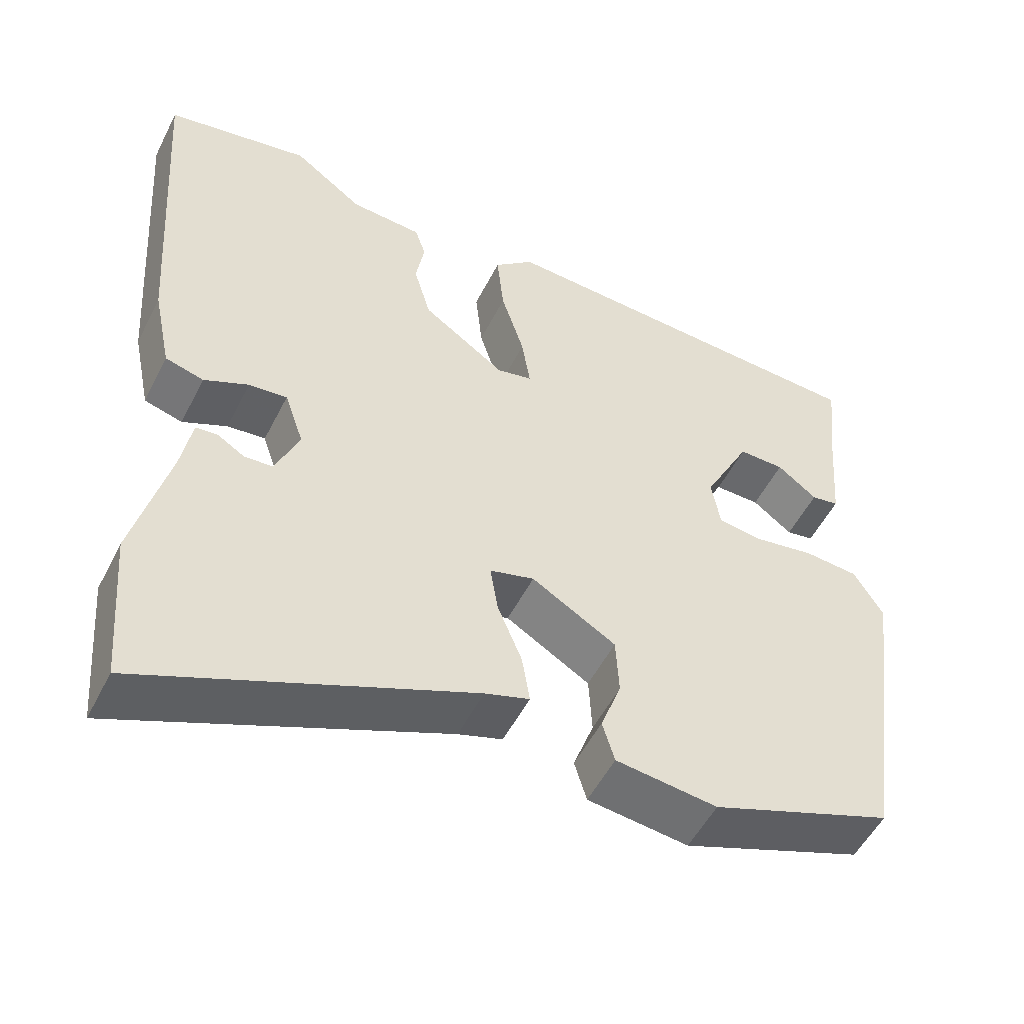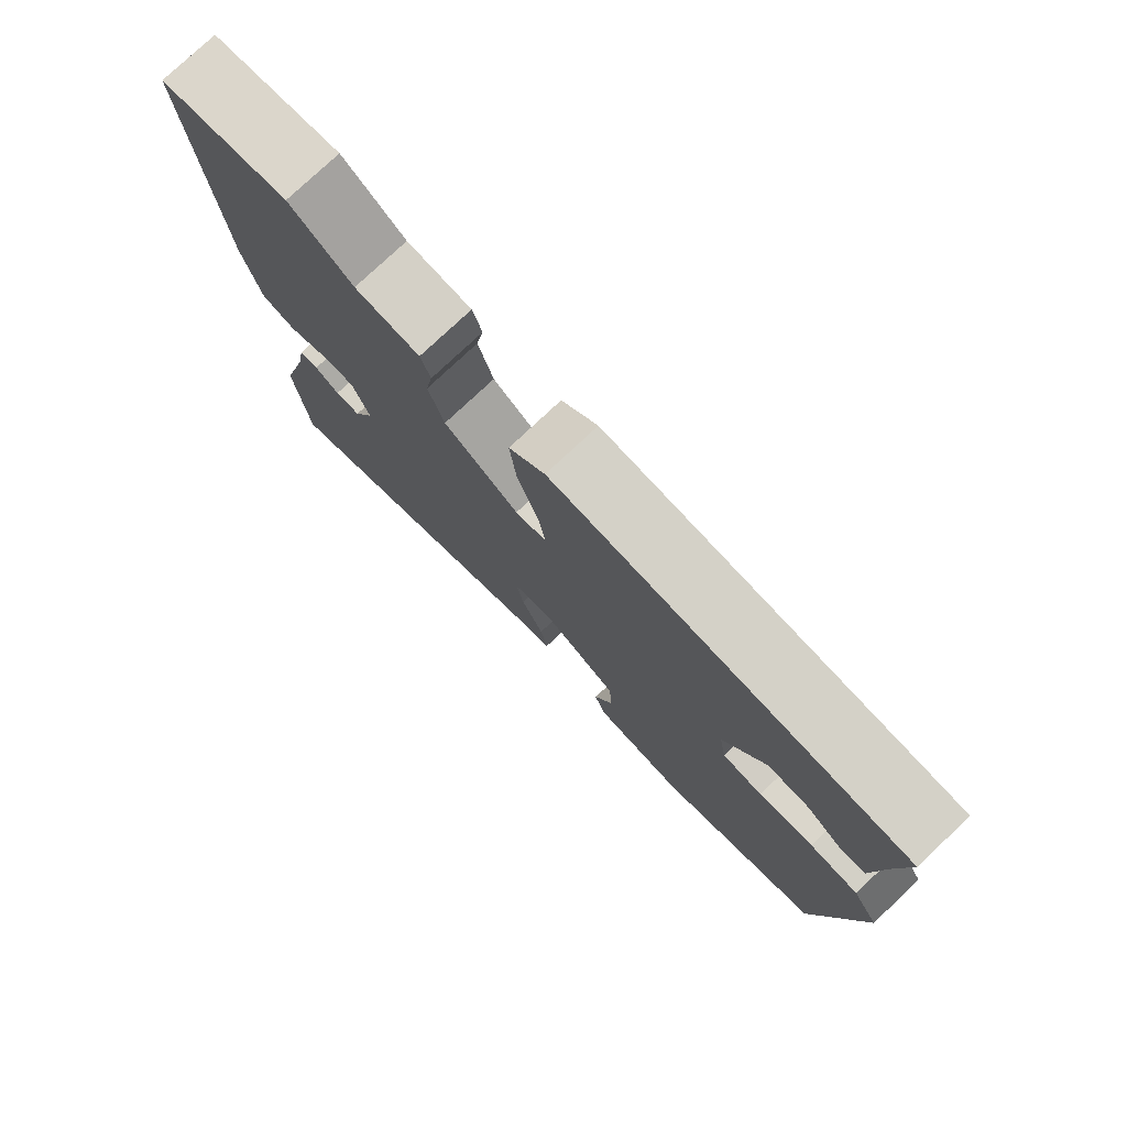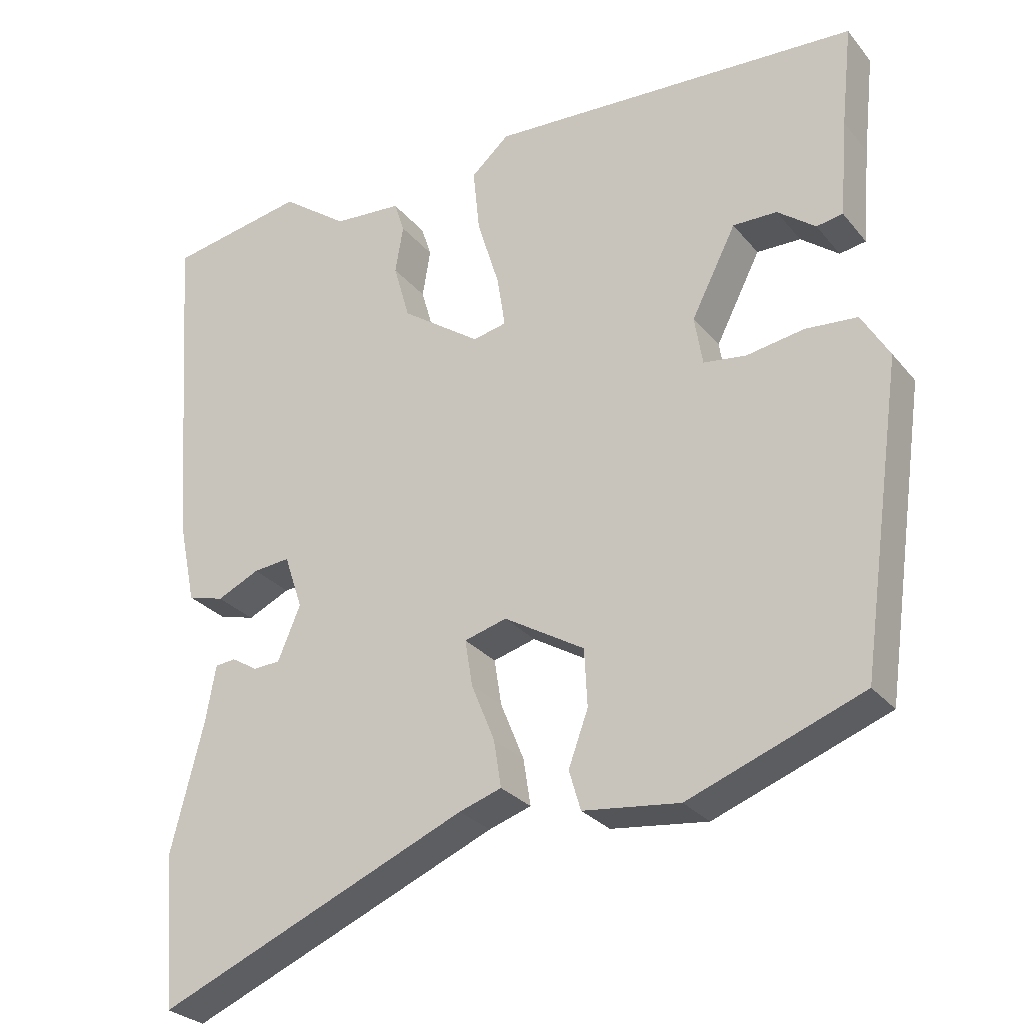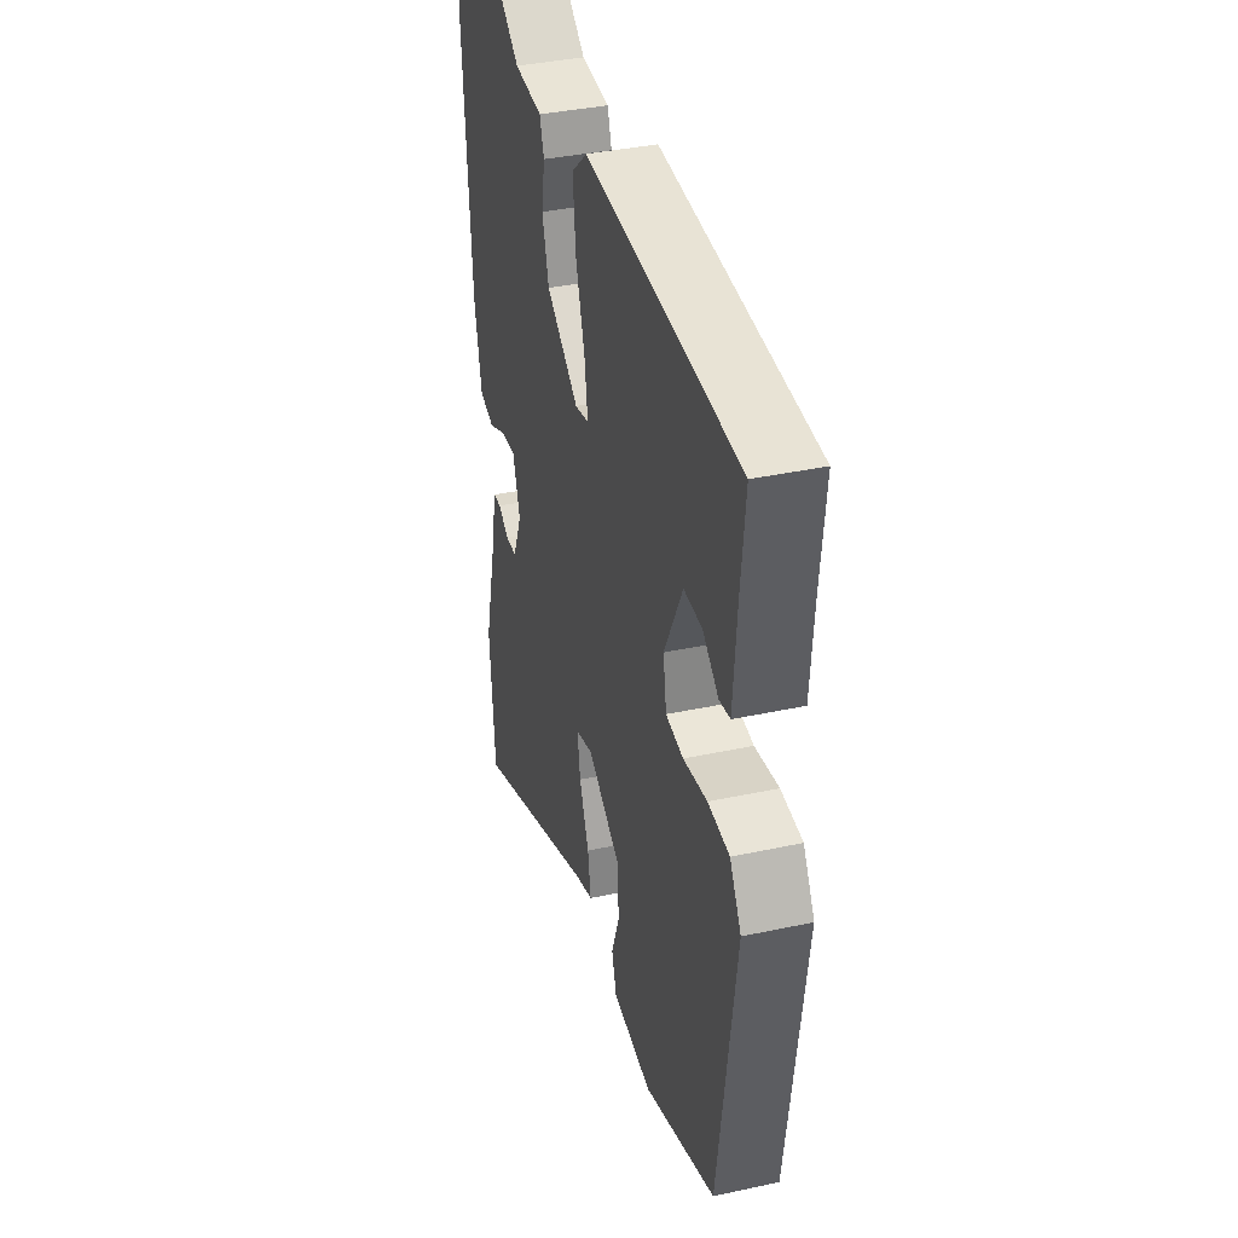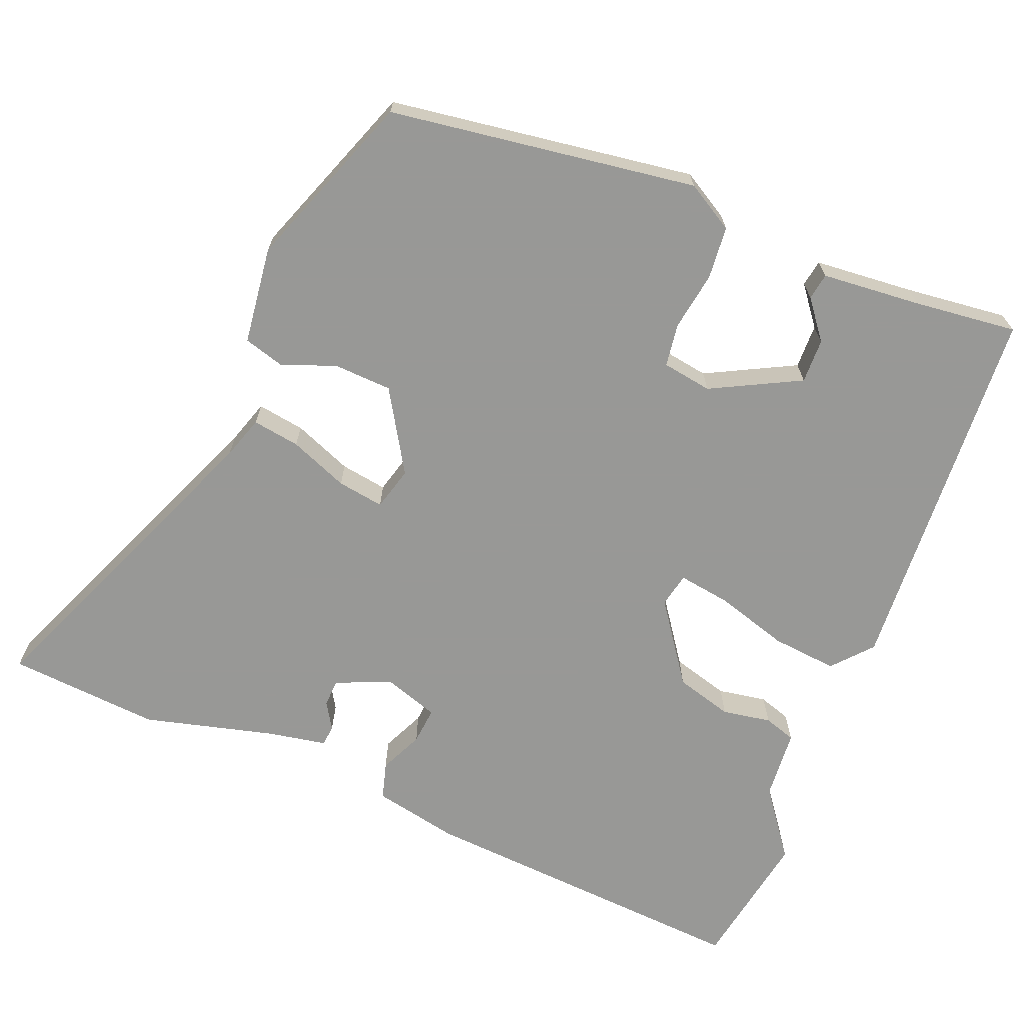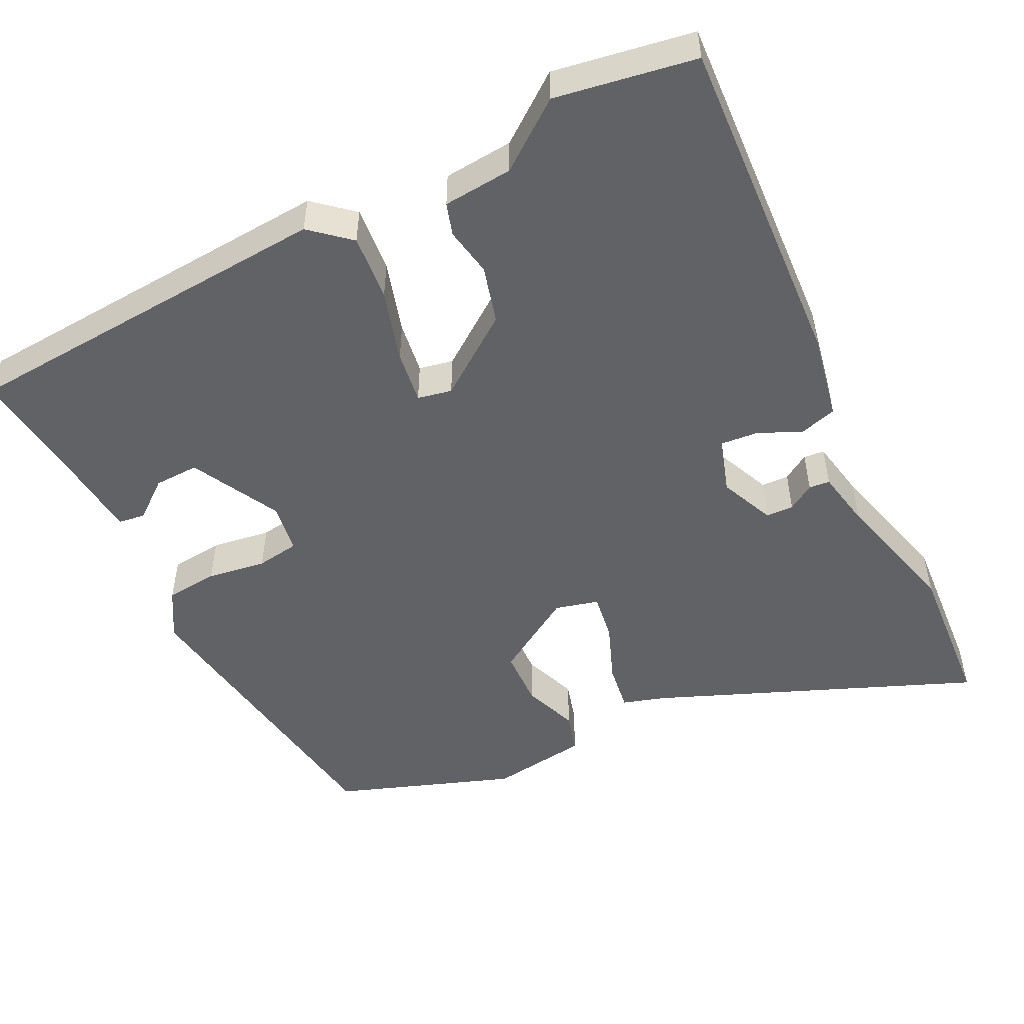
<metadata>
{"format":"obj","ext":"obj","renderer":"f3d","projection":"perspective","resolution":1024,"background":"white","views":[{"elev":-52.5,"azim":153.6,"up":"+Z"},{"elev":78.1,"azim":-133.2,"up":"+Z"},{"elev":-27.8,"azim":-149.2,"up":"+Z"},{"elev":37.7,"azim":-105.4,"up":"+Z"},{"elev":-68.5,"azim":-111.7,"up":"+Y"},{"elev":-50.7,"azim":27.1,"up":"+Y"}]}
</metadata>
<code>
v 0.504 0.07 -0.448
v 0.487 0.07 -0.653
v 0.062 0.07 -0.473
v 0.004 0.07 -0.454
v 0.014 0.07 -0.39
v 0.046 0.07 -0.311
v 0.056 0.07 -0.248
v -0.002 0.07 -0.232
v -0.112 0.07 -0.298
v -0.116 0.07 -0.376
v -0.089 0.07 -0.45
v -0.105 0.07 -0.504
v -0.237 0.07 -0.52
v -0.475 0.07 -0.431
v -0.533 0.07 -0.016
v -0.495 0.07 0.048
v -0.424 0.07 0.054
v -0.345 0.07 0.041
v -0.287 0.07 0.049
v -0.276 0.07 0.116
v -0.337 0.07 0.236
v -0.397 0.07 0.235
v -0.449 0.07 0.195
v -0.485 0.07 0.201
v -0.496 0.07 0.335
v -0.511 0.07 0.474
v -0.002 0.07 0.502
v 0.05 0.07 0.456
v 0.041 0.07 0.367
v 0.011 0.07 0.27
v 0 0.07 0.199
v 0.046 0.07 0.189
v 0.154 0.07 0.265
v 0.176 0.07 0.342
v 0.165 0.07 0.408
v 0.179 0.07 0.451
v 0.273 0.07 0.458
v 0.364 0.07 0.525
v 0.552 0.07 0.491
v 0.52 0.07 0.035
v 0.496 0.07 -0.08
v 0.446 0.07 -0.094
v 0.388 0.07 -0.067
v 0.338 0.07 -0.062
v 0.313 0.07 -0.136
v 0.344 0.07 -0.21
v 0.381 0.07 -0.212
v 0.417 0.07 -0.19
v 0.445 0.07 -0.193
v 0.459 0.07 -0.271
v 0.504 0 -0.448
v 0.487 0 -0.653
v 0.062 0 -0.473
v 0.004 0 -0.454
v 0.014 0 -0.39
v 0.046 0 -0.311
v 0.056 0 -0.248
v -0.002 0 -0.232
v -0.112 0 -0.298
v -0.116 0 -0.376
v -0.089 0 -0.45
v -0.105 0 -0.504
v -0.237 0 -0.52
v -0.475 0 -0.431
v -0.533 0 -0.016
v -0.495 0 0.048
v -0.424 0 0.054
v -0.345 0 0.041
v -0.287 0 0.049
v -0.276 0 0.116
v -0.337 0 0.236
v -0.397 0 0.235
v -0.449 0 0.195
v -0.485 0 0.201
v -0.496 0 0.335
v -0.511 0 0.474
v -0.002 0 0.502
v 0.05 0 0.456
v 0.041 0 0.367
v 0.011 0 0.27
v 0 0 0.199
v 0.046 0 0.189
v 0.154 0 0.265
v 0.176 0 0.342
v 0.165 0 0.408
v 0.179 0 0.451
v 0.273 0 0.458
v 0.364 0 0.525
v 0.552 0 0.491
v 0.52 0 0.035
v 0.496 0 -0.08
v 0.446 0 -0.094
v 0.388 0 -0.067
v 0.338 0 -0.062
v 0.313 0 -0.136
v 0.344 0 -0.21
v 0.381 0 -0.212
v 0.417 0 -0.19
v 0.445 0 -0.193
v 0.459 0 -0.271
f 47 48 49 50
f 1 2 3
f 50 1 3
f 47 50 3
f 46 47 3
f 4 5 6
f 3 4 6
f 46 3 6
f 45 46 6
f 44 45 6 7
f 41 42 43
f 40 41 43
f 39 40 43
f 38 39 43
f 37 38 43
f 37 43 44
f 36 37 44
f 35 36 44
f 34 35 44
f 33 34 44 7
f 28 29 30
f 27 28 30
f 26 27 30
f 25 26 30
f 25 30 31
f 22 23 24 25
f 21 22 25
f 21 25 31
f 20 21 31 32
f 16 17 18
f 15 16 18
f 14 15 18
f 13 14 18
f 12 13 18
f 11 12 18
f 10 11 18
f 9 10 18 19
f 19 20 32
f 9 19 32
f 8 9 32
f 7 8 32 33
f 100 99 98 97
f 53 52 51
f 53 51 100
f 53 100 97
f 53 97 96
f 56 55 54
f 56 54 53
f 56 53 96
f 56 96 95
f 57 56 95 94
f 93 92 91
f 93 91 90
f 93 90 89
f 93 89 88
f 93 88 87
f 94 93 87
f 94 87 86
f 94 86 85
f 94 85 84
f 57 94 84 83
f 80 79 78
f 80 78 77
f 80 77 76
f 80 76 75
f 81 80 75
f 75 74 73 72
f 75 72 71
f 81 75 71
f 82 81 71 70
f 68 67 66
f 68 66 65
f 68 65 64
f 68 64 63
f 68 63 62
f 68 62 61
f 68 61 60
f 69 68 60 59
f 82 70 69
f 82 69 59
f 82 59 58
f 83 82 58 57
f 1 51 52 2
f 2 52 53 3
f 3 53 54 4
f 4 54 55 5
f 5 55 56 6
f 6 56 57 7
f 7 57 58 8
f 8 58 59 9
f 9 59 60 10
f 10 60 61 11
f 11 61 62 12
f 12 62 63 13
f 13 63 64 14
f 14 64 65 15
f 15 65 66 16
f 16 66 67 17
f 17 67 68 18
f 18 68 69 19
f 19 69 70 20
f 20 70 71 21
f 21 71 72 22
f 22 72 73 23
f 23 73 74 24
f 24 74 75 25
f 25 75 76 26
f 26 76 77 27
f 27 77 78 28
f 28 78 79 29
f 29 79 80 30
f 30 80 81 31
f 31 81 82 32
f 32 82 83 33
f 33 83 84 34
f 34 84 85 35
f 35 85 86 36
f 36 86 87 37
f 37 87 88 38
f 38 88 89 39
f 39 89 90 40
f 40 90 91 41
f 41 91 92 42
f 42 92 93 43
f 43 93 94 44
f 44 94 95 45
f 45 95 96 46
f 46 96 97 47
f 47 97 98 48
f 48 98 99 49
f 49 99 100 50
f 50 100 51 1

</code>
